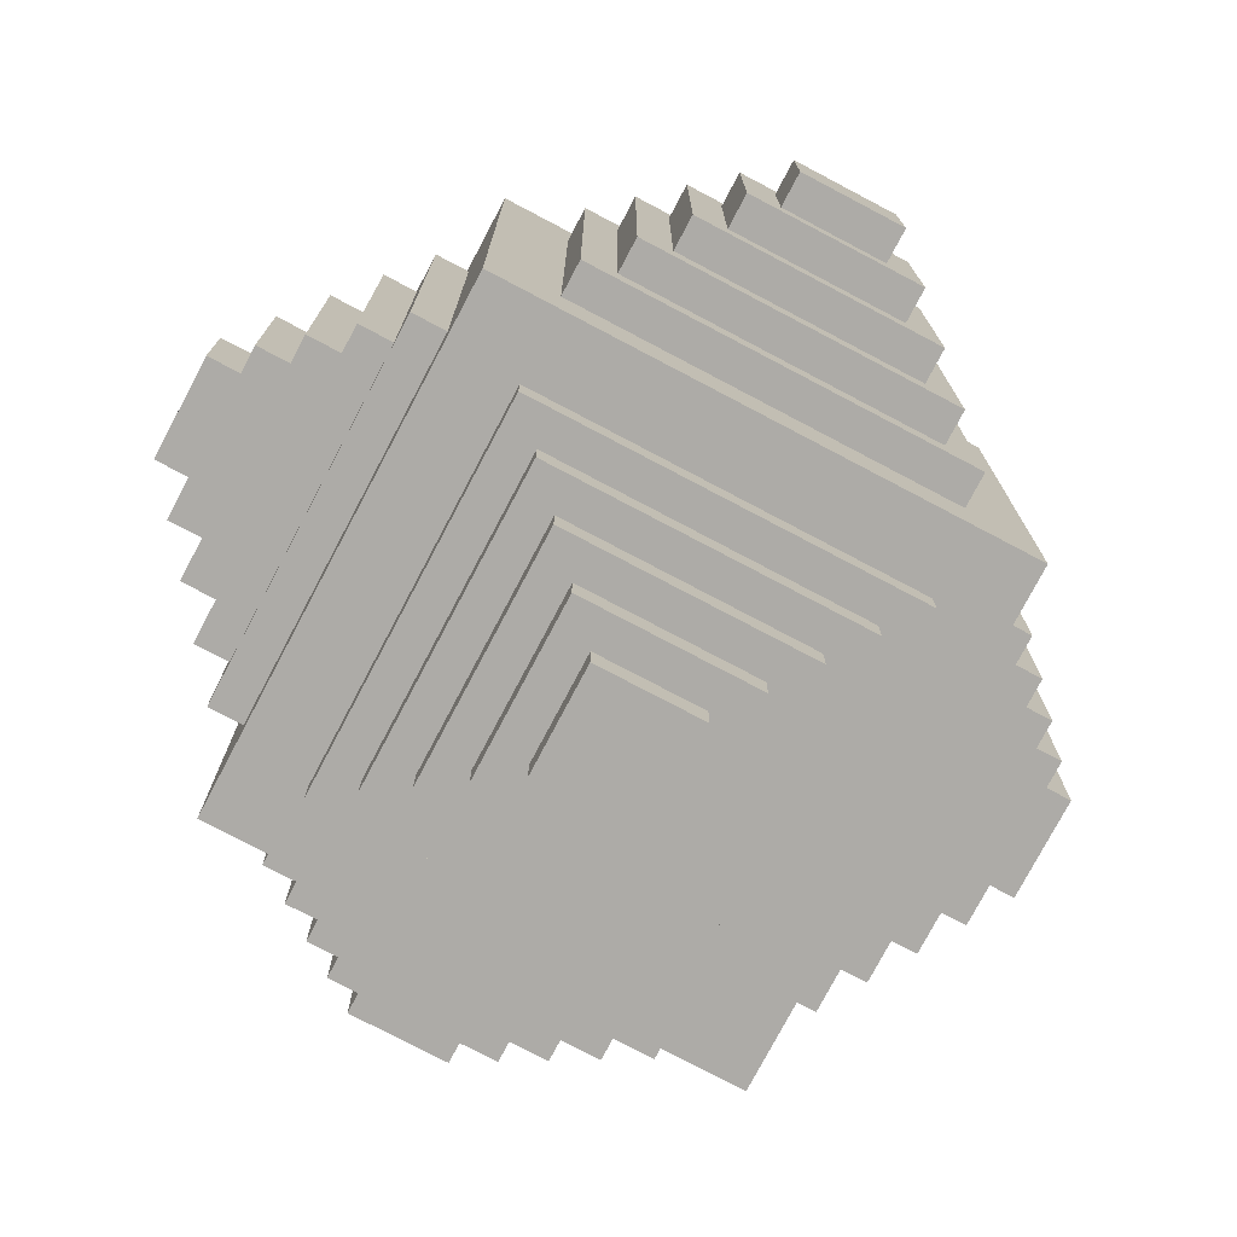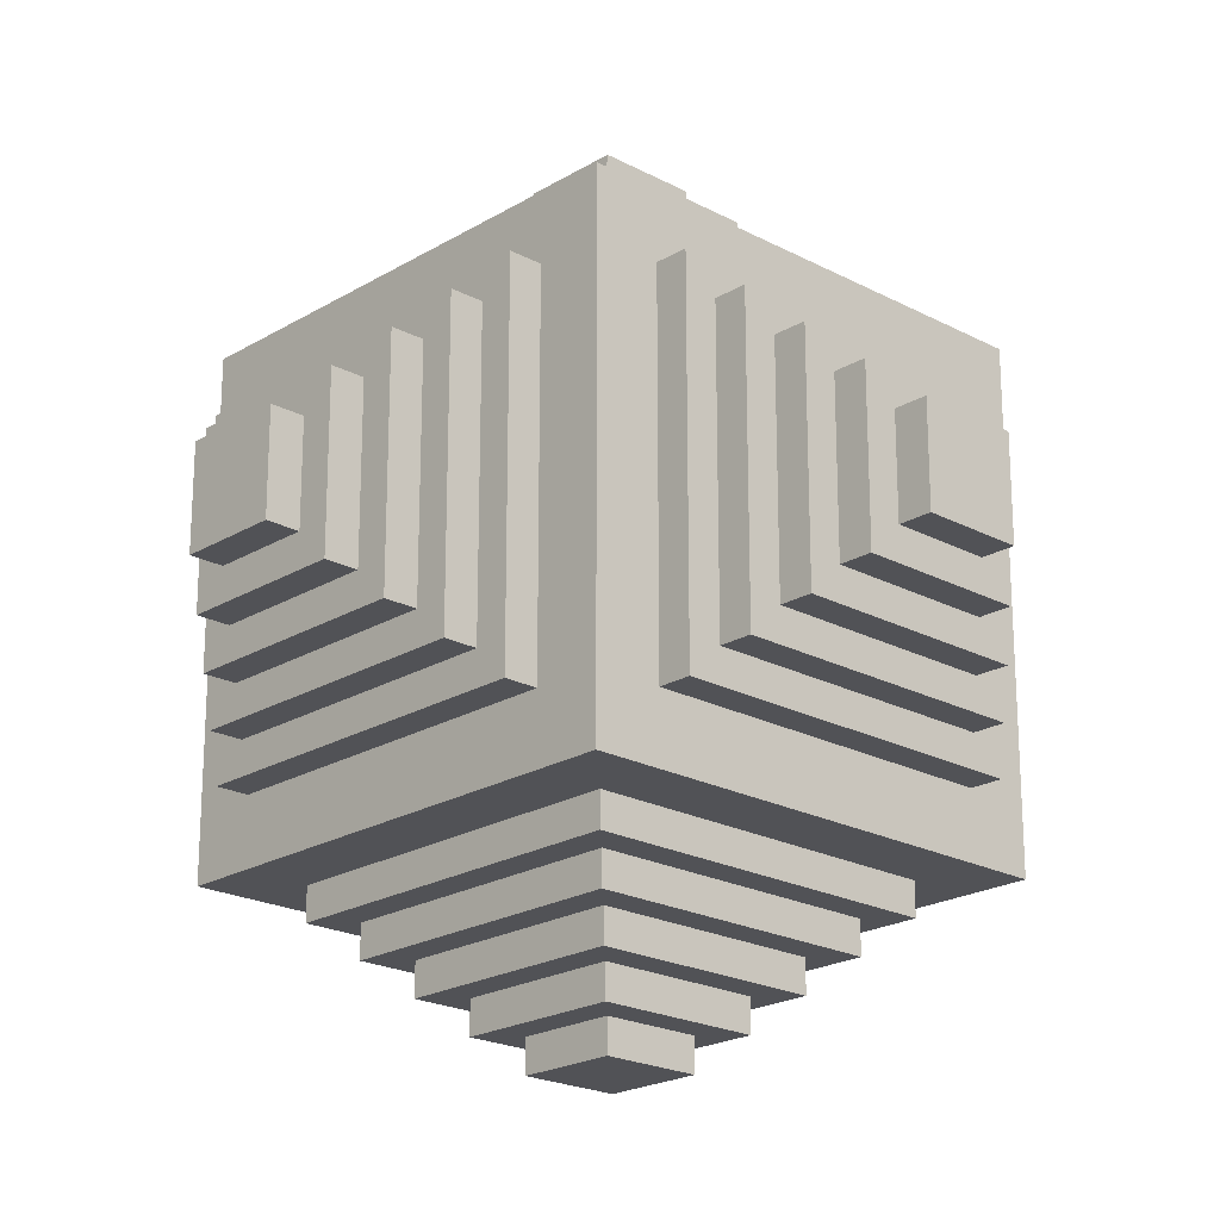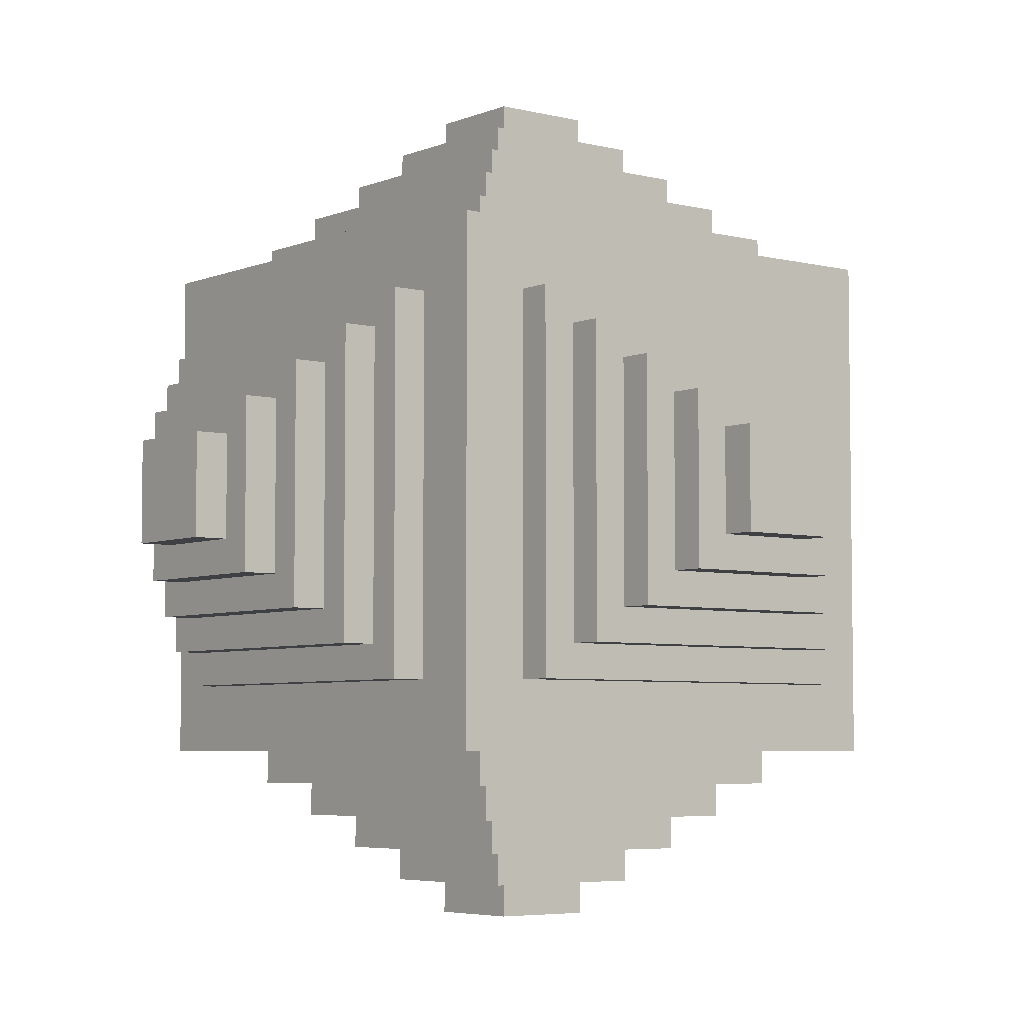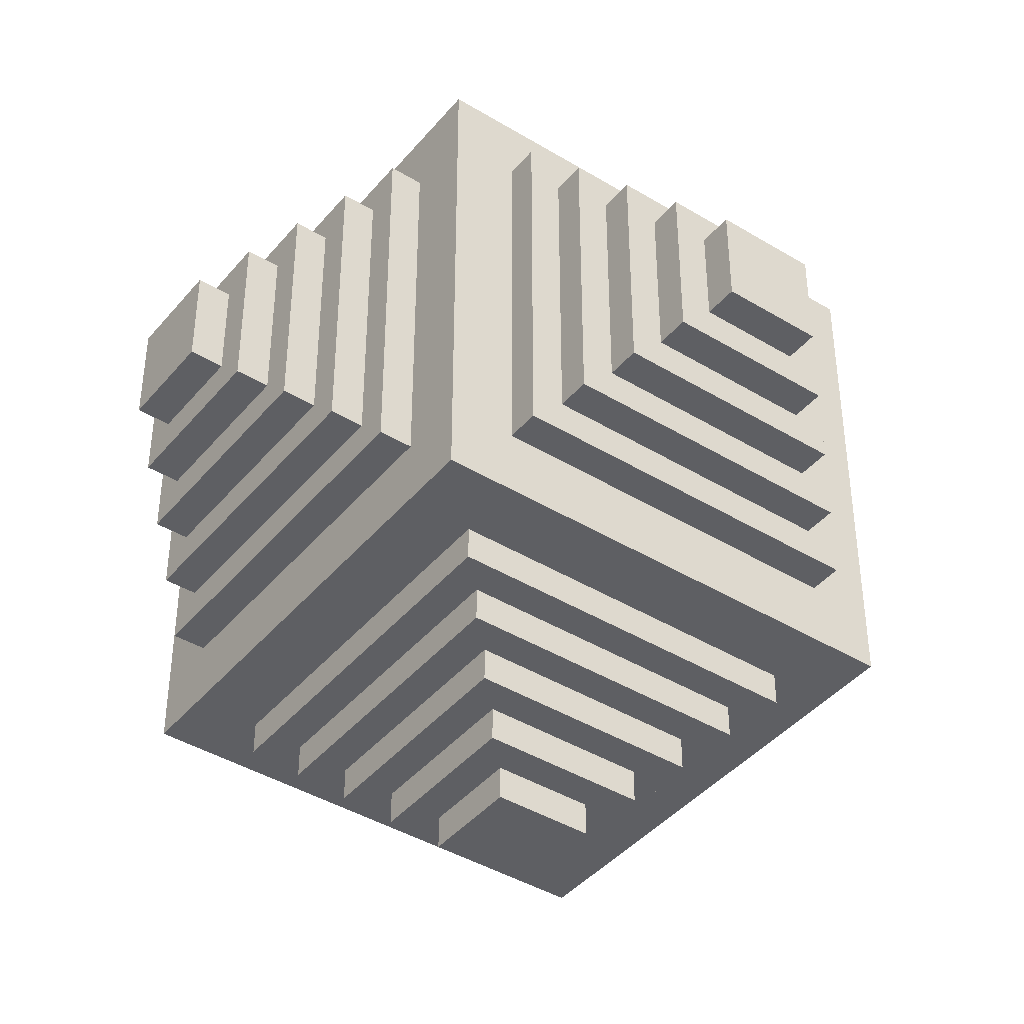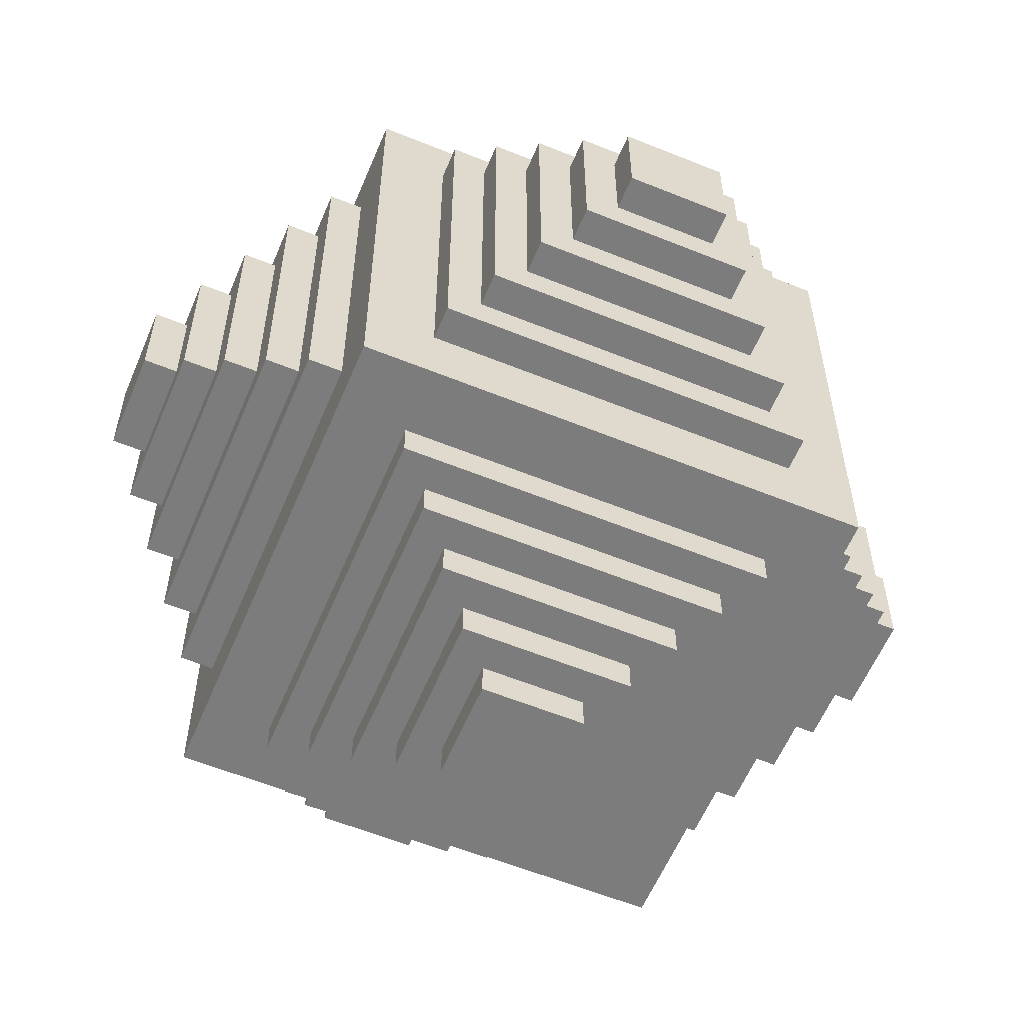
<metadata>
{"format":"obj","ext":"obj","renderer":"f3d","projection":"perspective","resolution":1024,"background":"white","views":[{"elev":-76.4,"azim":62.2,"up":"+Y"},{"elev":-21.3,"azim":46.7,"up":"+Y"},{"elev":-5.1,"azim":141.8,"up":"+Y"},{"elev":-41.8,"azim":53.8,"up":"+Z"},{"elev":-58.8,"azim":67.3,"up":"+Y"}]}
</metadata>
<code>
v -0.09 0.745 0.09
v -0.09 0.685 -0.09
v -0.09 0.685 0.09
v -0.09 0.745 -0.09
v -0.09 0.085 -0.69
v -0.09 -0.095 -0.75
v -0.09 -0.095 -0.69
v -0.09 0.085 -0.75
v -0.09 0.085 0.75
v -0.09 -0.095 0.69
v -0.09 -0.095 0.75
v -0.09 0.085 0.69
v -0.09 -0.695 0.09
v -0.09 -0.755 -0.09
v -0.09 -0.755 0.09
v -0.09 -0.695 -0.09
v -0.15 0.685 0.15
v -0.15 0.625 -0.15
v -0.15 0.625 0.15
v -0.15 0.685 -0.15
v -0.15 0.145 -0.63
v -0.15 -0.155 -0.69
v -0.15 -0.155 -0.63
v -0.15 0.145 -0.69
v -0.15 0.145 0.69
v -0.15 -0.155 0.63
v -0.15 -0.155 0.69
v -0.15 0.145 0.63
v -0.15 -0.635 0.15
v -0.15 -0.695 -0.15
v -0.15 -0.695 0.15
v -0.15 -0.635 -0.15
v -0.21 0.625 0.21
v -0.21 0.565 -0.21
v -0.21 0.565 0.21
v -0.21 0.625 -0.21
v -0.21 0.205 -0.57
v -0.21 -0.215 -0.63
v -0.21 -0.215 -0.57
v -0.21 0.205 -0.63
v -0.21 0.205 0.63
v -0.21 -0.215 0.57
v -0.21 -0.215 0.63
v -0.21 0.205 0.57
v -0.21 -0.575 0.21
v -0.21 -0.635 -0.21
v -0.21 -0.635 0.21
v -0.21 -0.575 -0.21
v -0.27 0.565 0.27
v -0.27 0.505 -0.27
v -0.27 0.505 0.27
v -0.27 0.565 -0.27
v -0.27 0.265 -0.51
v -0.27 -0.275 -0.57
v -0.27 -0.275 -0.51
v -0.27 0.265 -0.57
v -0.27 0.265 0.57
v -0.27 -0.275 0.51
v -0.27 -0.275 0.57
v -0.27 0.265 0.51
v -0.27 -0.515 0.27
v -0.27 -0.575 -0.27
v -0.27 -0.575 0.27
v -0.27 -0.515 -0.27
v -0.33 0.505 0.33
v -0.33 0.445 -0.33
v -0.33 0.445 0.33
v -0.33 0.505 -0.33
v -0.33 0.325 -0.45
v -0.33 -0.335 -0.51
v -0.33 -0.335 -0.45
v -0.33 0.325 -0.51
v -0.33 0.325 0.51
v -0.33 -0.335 0.45
v -0.33 -0.335 0.51
v -0.33 0.325 0.45
v -0.33 -0.455 0.33
v -0.33 -0.515 -0.33
v -0.33 -0.515 0.33
v -0.33 -0.455 -0.33
v -0.45 0.445 0.45
v -0.45 0.325 0.33
v -0.45 -0.455 0.45
v -0.45 -0.335 0.33
v -0.45 0.445 -0.45
v -0.45 -0.455 -0.45
v -0.45 0.325 -0.33
v -0.45 -0.335 -0.33
v -0.51 0.325 0.33
v -0.51 0.265 0.27
v -0.51 -0.335 0.33
v -0.51 -0.275 0.27
v -0.51 0.325 -0.33
v -0.51 -0.335 -0.33
v -0.51 0.265 -0.27
v -0.51 -0.275 -0.27
v -0.57 0.265 0.27
v -0.57 0.205 0.21
v -0.57 -0.275 0.27
v -0.57 -0.215 0.21
v -0.57 0.265 -0.27
v -0.57 -0.275 -0.27
v -0.57 0.205 -0.21
v -0.57 -0.215 -0.21
v -0.63 0.205 0.21
v -0.63 0.145 0.15
v -0.63 -0.215 0.21
v -0.63 -0.155 0.15
v -0.63 0.205 -0.21
v -0.63 -0.215 -0.21
v -0.63 0.145 -0.15
v -0.63 -0.155 -0.15
v -0.69 0.145 0.15
v -0.69 0.085 0.09
v -0.69 -0.155 0.15
v -0.69 -0.095 0.09
v -0.69 0.145 -0.15
v -0.69 -0.155 -0.15
v -0.69 0.085 -0.09
v -0.69 -0.095 -0.09
v -0.75 0.085 0.09
v -0.75 -0.095 -0.09
v -0.75 -0.095 0.09
v -0.75 0.085 -0.09
v 0.09 0.745 0.09
v 0.09 0.685 -0.09
v 0.09 0.685 0.09
v 0.09 0.745 -0.09
v 0.09 0.085 -0.69
v 0.09 -0.095 -0.75
v 0.09 -0.095 -0.69
v 0.09 0.085 -0.75
v 0.09 0.085 0.75
v 0.09 -0.095 0.69
v 0.09 -0.095 0.75
v 0.09 0.085 0.69
v 0.09 -0.695 0.09
v 0.09 -0.755 -0.09
v 0.09 -0.755 0.09
v 0.09 -0.695 -0.09
v 0.15 0.685 0.15
v 0.15 0.625 -0.15
v 0.15 0.625 0.15
v 0.15 0.685 -0.15
v 0.15 0.145 -0.63
v 0.15 -0.155 -0.69
v 0.15 -0.155 -0.63
v 0.15 0.145 -0.69
v 0.15 0.145 0.69
v 0.15 -0.155 0.63
v 0.15 -0.155 0.69
v 0.15 0.145 0.63
v 0.15 -0.635 0.15
v 0.15 -0.695 -0.15
v 0.15 -0.695 0.15
v 0.15 -0.635 -0.15
v 0.21 0.625 0.21
v 0.21 0.565 -0.21
v 0.21 0.565 0.21
v 0.21 0.625 -0.21
v 0.21 0.205 -0.57
v 0.21 -0.215 -0.63
v 0.21 -0.215 -0.57
v 0.21 0.205 -0.63
v 0.21 0.205 0.63
v 0.21 -0.215 0.57
v 0.21 -0.215 0.63
v 0.21 0.205 0.57
v 0.21 -0.575 0.21
v 0.21 -0.635 -0.21
v 0.21 -0.635 0.21
v 0.21 -0.575 -0.21
v 0.27 0.565 0.27
v 0.27 0.505 -0.27
v 0.27 0.505 0.27
v 0.27 0.565 -0.27
v 0.27 0.265 -0.51
v 0.27 -0.275 -0.57
v 0.27 -0.275 -0.51
v 0.27 0.265 -0.57
v 0.27 0.265 0.57
v 0.27 -0.275 0.51
v 0.27 -0.275 0.57
v 0.27 0.265 0.51
v 0.27 -0.515 0.27
v 0.27 -0.575 -0.27
v 0.27 -0.575 0.27
v 0.27 -0.515 -0.27
v 0.33 0.505 0.33
v 0.33 0.445 -0.33
v 0.33 0.445 0.33
v 0.33 0.505 -0.33
v 0.33 0.325 -0.45
v 0.33 -0.335 -0.51
v 0.33 -0.335 -0.45
v 0.33 0.325 -0.51
v 0.33 0.325 0.51
v 0.33 -0.335 0.45
v 0.33 -0.335 0.51
v 0.33 0.325 0.45
v 0.33 -0.455 0.33
v 0.33 -0.515 -0.33
v 0.33 -0.515 0.33
v 0.33 -0.455 -0.33
v 0.45 0.445 0.45
v 0.45 0.325 0.33
v 0.45 -0.455 0.45
v 0.45 -0.335 0.33
v 0.45 0.445 -0.45
v 0.45 -0.455 -0.45
v 0.45 0.325 -0.33
v 0.45 -0.335 -0.33
v 0.51 0.325 0.33
v 0.51 0.265 0.27
v 0.51 -0.335 0.33
v 0.51 -0.275 0.27
v 0.51 0.325 -0.33
v 0.51 -0.335 -0.33
v 0.51 0.265 -0.27
v 0.51 -0.275 -0.27
v 0.57 0.265 0.27
v 0.57 0.205 0.21
v 0.57 -0.275 0.27
v 0.57 -0.215 0.21
v 0.57 0.265 -0.27
v 0.57 -0.275 -0.27
v 0.57 0.205 -0.21
v 0.57 -0.215 -0.21
v 0.63 0.205 0.21
v 0.63 0.145 0.15
v 0.63 -0.215 0.21
v 0.63 -0.155 0.15
v 0.63 0.205 -0.21
v 0.63 -0.215 -0.21
v 0.63 0.145 -0.15
v 0.63 -0.155 -0.15
v 0.69 0.145 0.15
v 0.69 0.085 0.09
v 0.69 -0.155 0.15
v 0.69 -0.095 0.09
v 0.69 0.145 -0.15
v 0.69 -0.155 -0.15
v 0.69 0.085 -0.09
v 0.69 -0.095 -0.09
v 0.75 0.085 0.09
v 0.75 -0.095 -0.09
v 0.75 -0.095 0.09
v 0.75 0.085 -0.09
f 1 2 3
f 1 4 2
f 5 6 7
f 5 8 6
f 9 10 11
f 9 12 10
f 13 14 15
f 13 16 14
f 17 18 19
f 17 20 18
f 21 22 23
f 21 24 22
f 25 26 27
f 25 28 26
f 29 30 31
f 29 32 30
f 33 34 35
f 33 36 34
f 37 38 39
f 37 40 38
f 41 42 43
f 41 44 42
f 45 46 47
f 45 48 46
f 49 50 51
f 49 52 50
f 53 54 55
f 53 56 54
f 57 58 59
f 57 60 58
f 61 62 63
f 61 64 62
f 65 66 67
f 65 68 66
f 69 70 71
f 69 72 70
f 73 74 75
f 73 76 74
f 77 78 79
f 77 80 78
f 81 82 83
f 82 84 83
f 81 85 82
f 84 86 83
f 85 87 82
f 84 88 86
f 87 85 86
f 88 87 86
f 89 90 91
f 90 92 91
f 89 93 90
f 92 94 91
f 93 95 90
f 92 96 94
f 95 93 94
f 96 95 94
f 97 98 99
f 98 100 99
f 97 101 98
f 100 102 99
f 101 103 98
f 100 104 102
f 103 101 102
f 104 103 102
f 105 106 107
f 106 108 107
f 105 109 106
f 108 110 107
f 109 111 106
f 108 112 110
f 111 109 110
f 112 111 110
f 113 114 115
f 114 116 115
f 113 117 114
f 116 118 115
f 117 119 114
f 116 120 118
f 119 117 118
f 120 119 118
f 121 122 123
f 121 124 122
f 126 125 127
f 128 125 126
f 130 129 131
f 132 129 130
f 134 133 135
f 136 133 134
f 138 137 139
f 140 137 138
f 142 141 143
f 144 141 142
f 146 145 147
f 148 145 146
f 150 149 151
f 152 149 150
f 154 153 155
f 156 153 154
f 158 157 159
f 160 157 158
f 162 161 163
f 164 161 162
f 166 165 167
f 168 165 166
f 170 169 171
f 172 169 170
f 174 173 175
f 176 173 174
f 178 177 179
f 180 177 178
f 182 181 183
f 184 181 182
f 186 185 187
f 188 185 186
f 190 189 191
f 192 189 190
f 194 193 195
f 196 193 194
f 198 197 199
f 200 197 198
f 202 201 203
f 204 201 202
f 206 205 207
f 208 206 207
f 209 205 206
f 210 208 207
f 211 209 206
f 212 208 210
f 209 211 210
f 211 212 210
f 214 213 215
f 216 214 215
f 217 213 214
f 218 216 215
f 219 217 214
f 220 216 218
f 217 219 218
f 219 220 218
f 222 221 223
f 224 222 223
f 225 221 222
f 226 224 223
f 227 225 222
f 228 224 226
f 225 227 226
f 227 228 226
f 230 229 231
f 232 230 231
f 233 229 230
f 234 232 231
f 235 233 230
f 236 232 234
f 233 235 234
f 235 236 234
f 238 237 239
f 240 238 239
f 241 237 238
f 242 240 239
f 243 241 238
f 244 240 242
f 241 243 242
f 243 244 242
f 246 245 247
f 248 245 246
f 137 155 31
f 13 137 31
f 154 155 137
f 30 13 31
f 140 154 137
f 16 13 30
f 154 140 30
f 140 16 30
f 14 139 15
f 138 139 14
f 153 171 47
f 29 153 47
f 170 171 153
f 46 29 47
f 156 170 153
f 32 29 46
f 170 156 46
f 156 32 46
f 169 187 63
f 45 169 63
f 186 187 169
f 62 45 63
f 172 186 169
f 48 45 62
f 186 172 62
f 172 48 62
f 185 203 79
f 61 185 79
f 202 203 185
f 78 61 79
f 188 202 185
f 64 61 78
f 202 188 78
f 188 64 78
f 201 207 83
f 77 201 83
f 210 207 201
f 86 77 83
f 204 210 201
f 80 77 86
f 210 204 86
f 204 80 86
f 212 215 208
f 218 215 212
f 70 195 71
f 194 195 70
f 74 199 75
f 198 199 74
f 94 84 91
f 88 84 94
f 220 223 216
f 226 223 220
f 54 179 55
f 178 179 54
f 58 183 59
f 182 183 58
f 102 92 99
f 96 92 102
f 228 231 224
f 234 231 228
f 38 163 39
f 162 163 38
f 42 167 43
f 166 167 42
f 110 100 107
f 104 100 110
f 236 239 232
f 242 239 236
f 22 147 23
f 146 147 22
f 26 151 27
f 150 151 26
f 118 108 115
f 112 108 118
f 244 247 240
f 246 247 244
f 6 131 7
f 130 131 6
f 10 135 11
f 134 135 10
f 122 116 123
f 120 116 122
f 213 211 206
f 213 217 211
f 193 72 69
f 193 196 72
f 197 76 73
f 197 200 76
f 82 93 89
f 82 87 93
f 205 191 81
f 191 67 81
f 205 209 191
f 67 85 81
f 209 190 191
f 67 66 85
f 190 209 85
f 66 190 85
f 189 175 65
f 175 51 65
f 189 192 175
f 51 68 65
f 192 174 175
f 51 50 68
f 174 192 68
f 50 174 68
f 173 159 49
f 159 35 49
f 173 176 159
f 35 52 49
f 176 158 159
f 35 34 52
f 158 176 52
f 34 158 52
f 157 143 33
f 143 19 33
f 157 160 143
f 19 36 33
f 160 142 143
f 19 18 36
f 142 160 36
f 18 142 36
f 141 127 17
f 127 3 17
f 141 144 127
f 3 20 17
f 144 126 127
f 3 2 20
f 126 144 20
f 2 126 20
f 125 4 1
f 125 128 4
f 245 243 238
f 245 248 243
f 129 8 5
f 129 132 8
f 133 12 9
f 133 136 12
f 114 124 121
f 114 119 124
f 237 235 230
f 237 241 235
f 145 24 21
f 145 148 24
f 149 28 25
f 149 152 28
f 106 117 113
f 106 111 117
f 229 227 222
f 229 233 227
f 161 40 37
f 161 164 40
f 165 44 41
f 165 168 44
f 98 109 105
f 98 103 109
f 221 219 214
f 221 225 219
f 177 56 53
f 177 180 56
f 181 60 57
f 181 184 60
f 90 101 97
f 90 95 101
f 247 238 240
f 247 245 238
f 127 1 3
f 127 125 1
f 139 13 15
f 139 137 13
f 116 121 123
f 116 114 121
f 239 230 232
f 239 237 230
f 143 17 19
f 143 141 17
f 155 29 31
f 155 153 29
f 108 113 115
f 108 106 113
f 231 222 224
f 231 229 222
f 159 33 35
f 159 157 33
f 171 45 47
f 171 169 45
f 100 105 107
f 100 98 105
f 223 214 216
f 223 221 214
f 175 49 51
f 175 173 49
f 187 61 63
f 187 185 61
f 92 97 99
f 92 90 97
f 215 206 208
f 215 213 206
f 191 65 67
f 191 189 65
f 203 77 79
f 203 201 77
f 84 89 91
f 84 82 89
f 207 198 83
f 198 74 83
f 207 205 198
f 74 81 83
f 205 200 198
f 74 76 81
f 200 205 81
f 76 200 81
f 199 182 75
f 182 58 75
f 199 197 182
f 58 73 75
f 197 184 182
f 58 60 73
f 184 197 73
f 60 184 73
f 183 166 59
f 166 42 59
f 183 181 166
f 42 57 59
f 181 168 166
f 42 44 57
f 168 181 57
f 44 168 57
f 167 150 43
f 150 26 43
f 167 165 150
f 26 41 43
f 165 152 150
f 26 28 41
f 152 165 41
f 28 152 41
f 151 134 27
f 134 10 27
f 151 149 134
f 10 25 27
f 149 136 134
f 10 12 25
f 136 149 25
f 12 136 25
f 135 9 11
f 135 133 9
f 243 246 244
f 248 246 243
f 4 126 2
f 128 126 4
f 16 138 14
f 140 138 16
f 124 120 122
f 119 120 124
f 235 242 236
f 241 242 235
f 20 142 18
f 144 142 20
f 32 154 30
f 156 154 32
f 117 112 118
f 111 112 117
f 227 234 228
f 233 234 227
f 36 158 34
f 160 158 36
f 48 170 46
f 172 170 48
f 109 104 110
f 103 104 109
f 219 226 220
f 225 226 219
f 52 174 50
f 176 174 52
f 64 186 62
f 188 186 64
f 101 96 102
f 95 96 101
f 211 218 212
f 217 218 211
f 68 190 66
f 192 190 68
f 80 202 78
f 204 202 80
f 93 88 94
f 87 88 93
f 195 210 86
f 71 195 86
f 209 210 195
f 85 71 86
f 193 209 195
f 69 71 85
f 209 193 85
f 193 69 85
f 179 194 70
f 55 179 70
f 196 194 179
f 72 55 70
f 177 196 179
f 53 55 72
f 196 177 72
f 177 53 72
f 163 178 54
f 39 163 54
f 180 178 163
f 56 39 54
f 161 180 163
f 37 39 56
f 180 161 56
f 161 37 56
f 147 162 38
f 23 147 38
f 164 162 147
f 40 23 38
f 145 164 147
f 21 23 40
f 164 145 40
f 145 21 40
f 131 146 22
f 7 131 22
f 148 146 131
f 24 7 22
f 129 148 131
f 5 7 24
f 148 129 24
f 129 5 24
f 8 130 6
f 132 130 8

</code>
